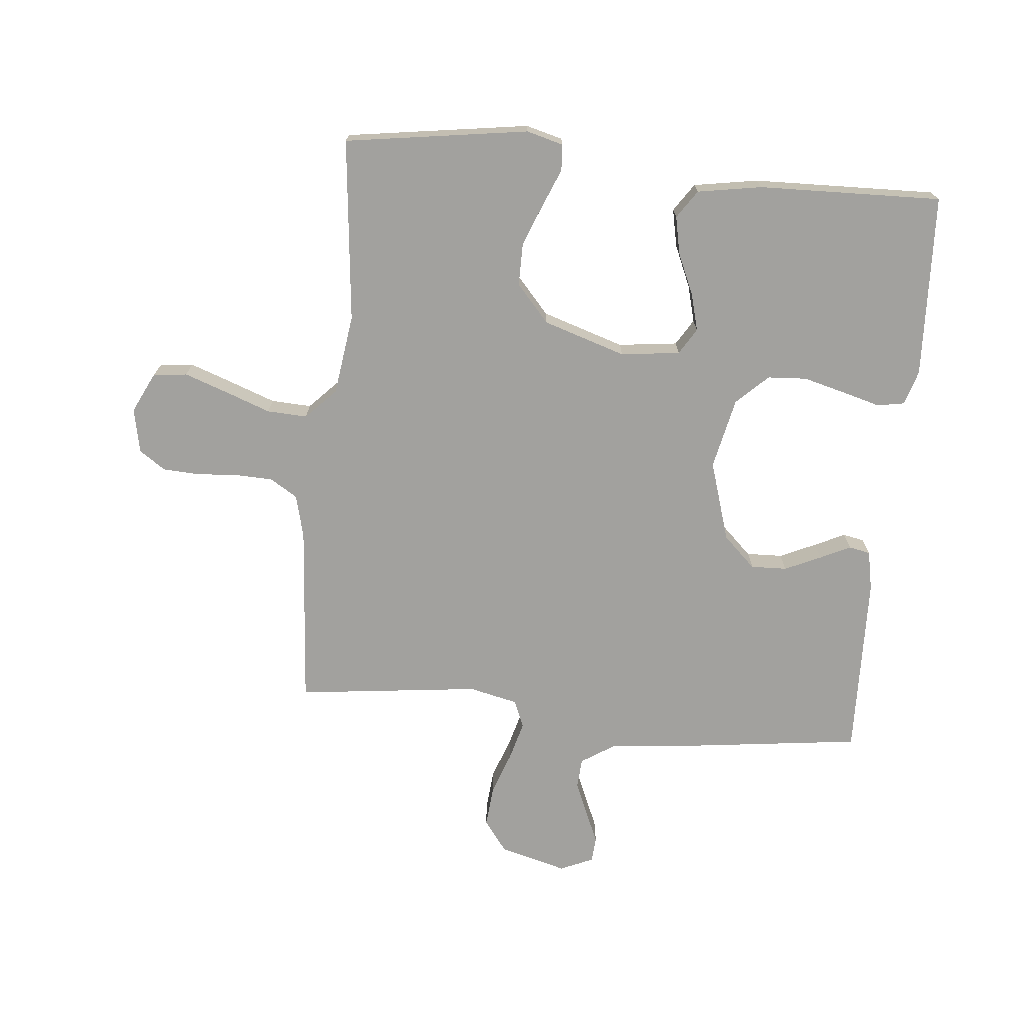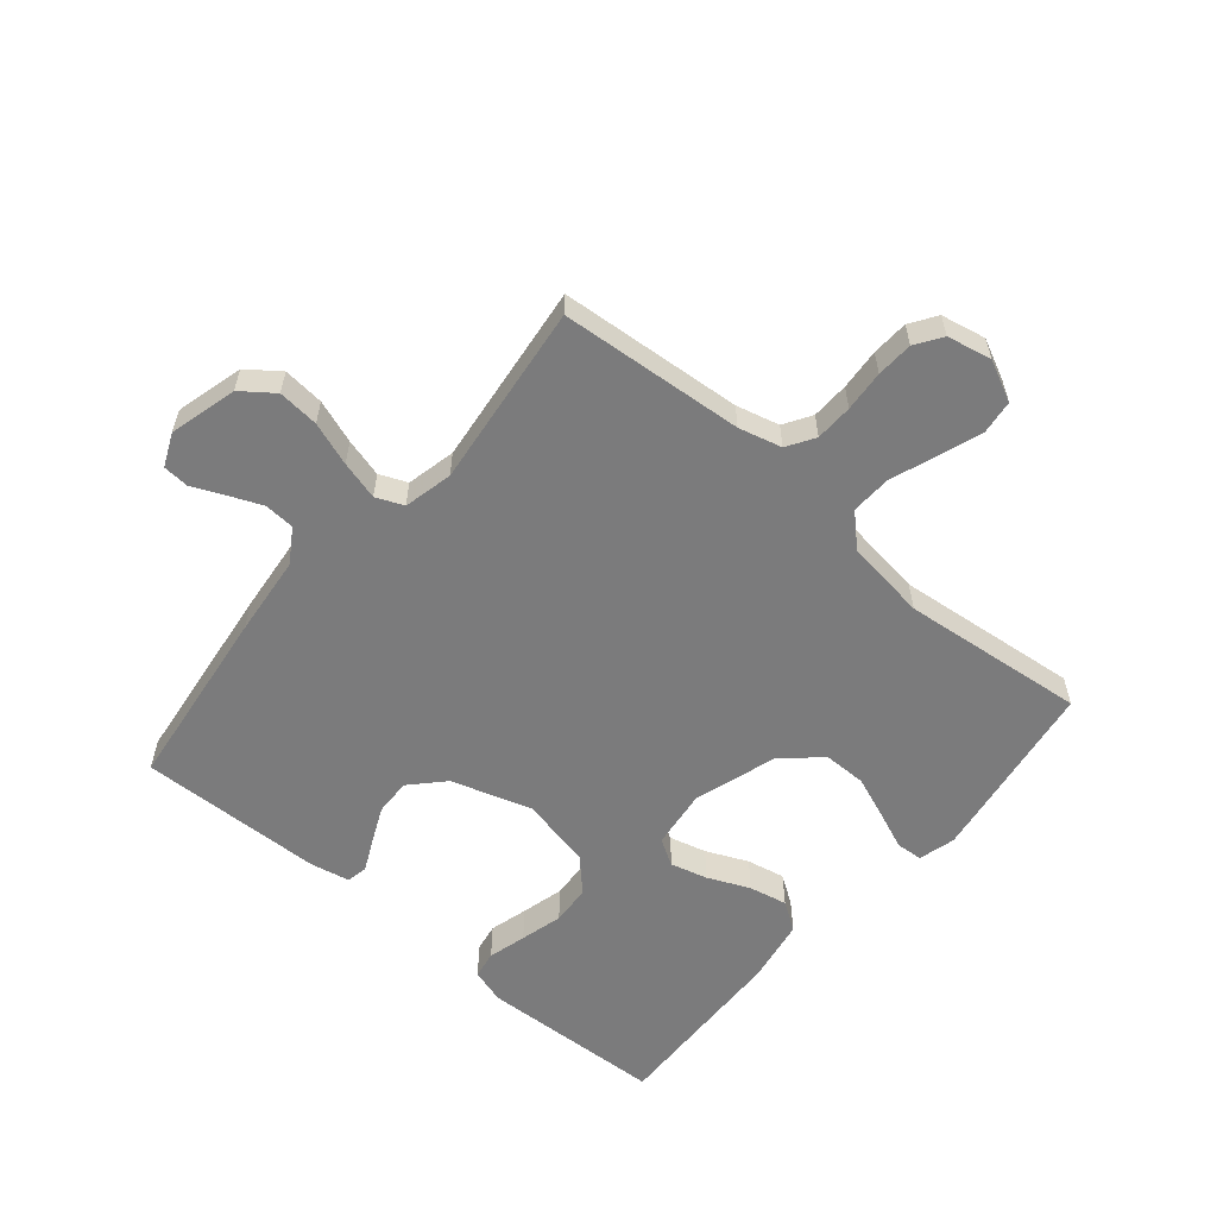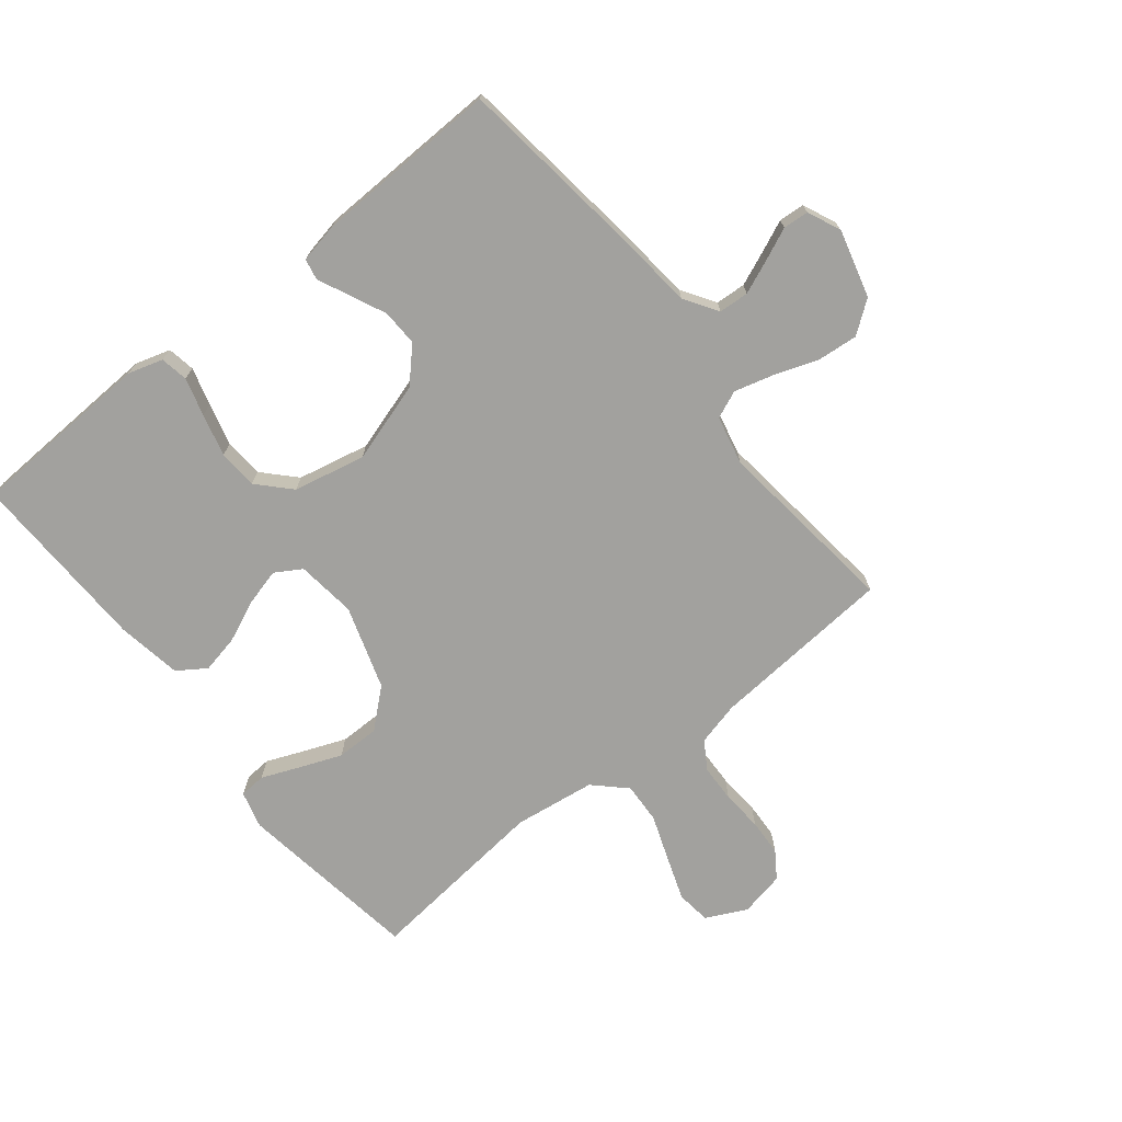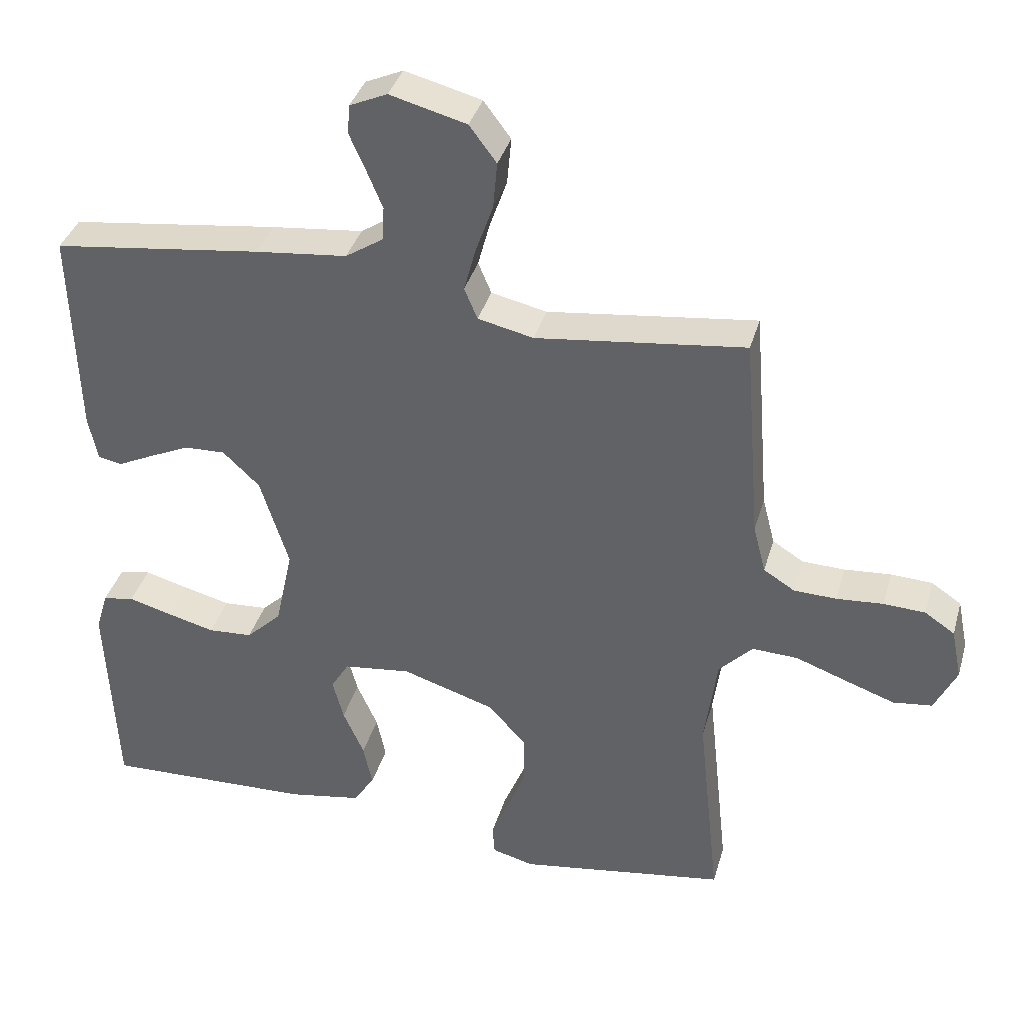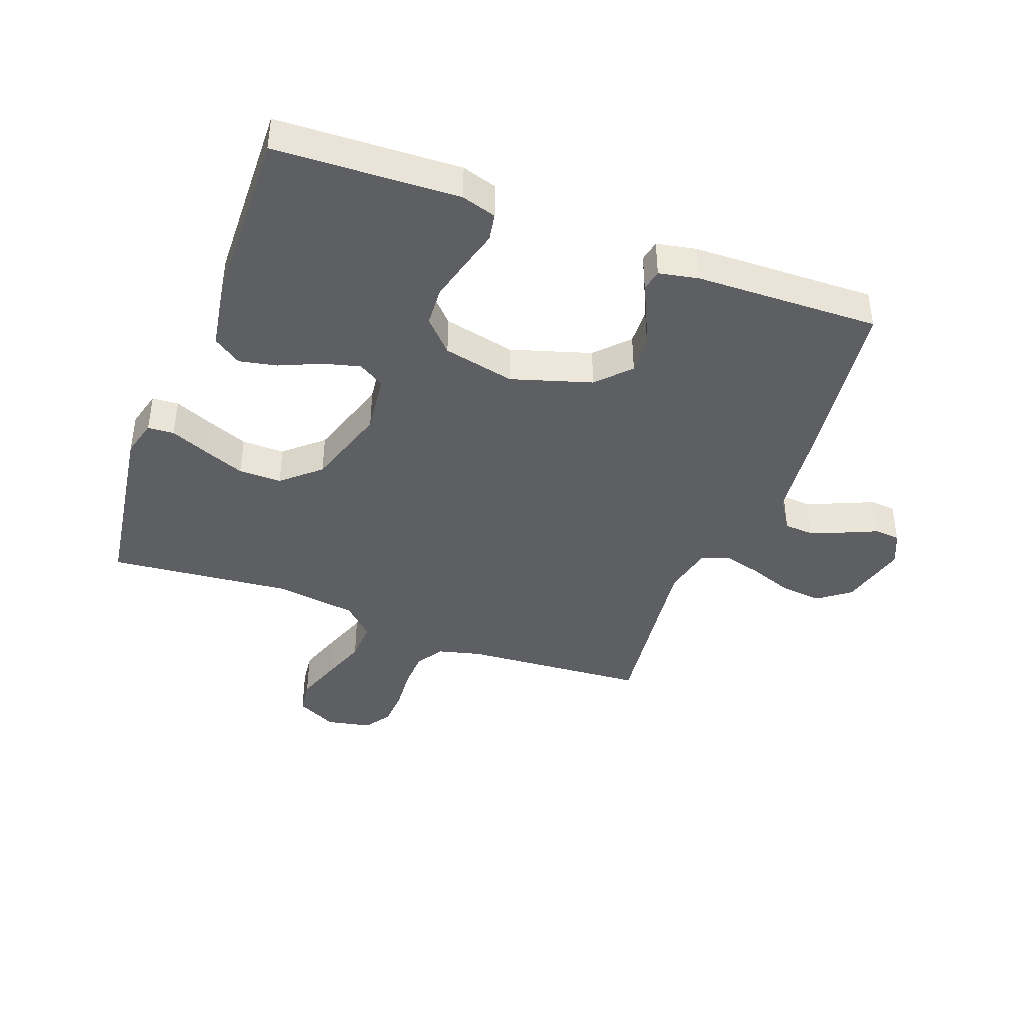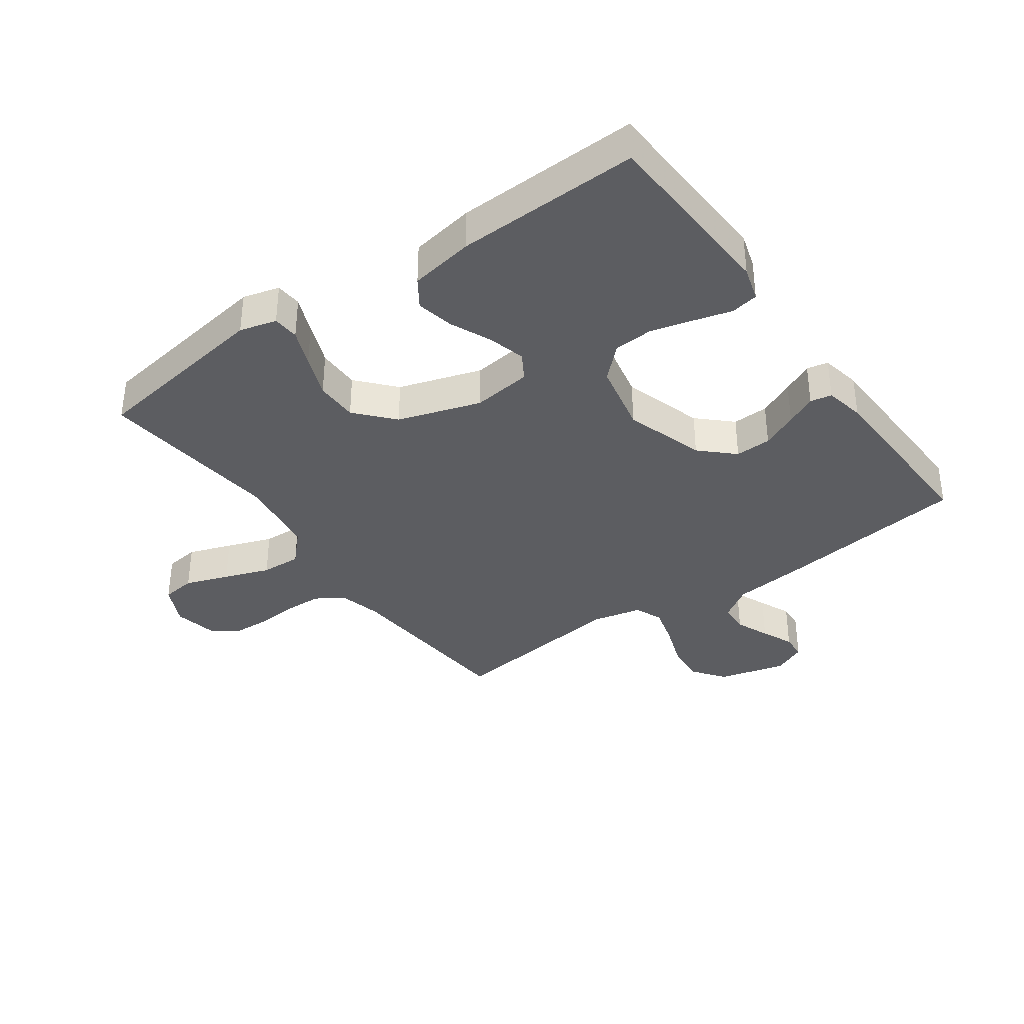
<metadata>
{"format":"obj","ext":"obj","renderer":"f3d","projection":"perspective","resolution":1024,"background":"white","views":[{"elev":-72.0,"azim":174.4,"up":"+Y"},{"elev":-58.5,"azim":49.8,"up":"+Y"},{"elev":-72.1,"azim":-51.5,"up":"+Y"},{"elev":36.8,"azim":15.4,"up":"+Z"},{"elev":-41.9,"azim":-110.6,"up":"+Y"},{"elev":-36.4,"azim":-144.5,"up":"+Y"}]}
</metadata>
<code>
v 0.5 0.07 0.5
v 0.524 0.07 0.2
v 0.542 0.07 0.13
v 0.587 0.07 0.102
v 0.648 0.07 0.1
v 0.715 0.07 0.105
v 0.775 0.07 0.102
v 0.818 0.07 0.073
v 0.833 0.07 0
v 0.801 0.07 -0.066
v 0.745 0.07 -0.073
v 0.674 0.07 -0.048
v 0.6 0.07 -0.021
v 0.534 0.07 -0.018
v 0.486 0.07 -0.068
v 0.468 0.07 -0.2
v 0.5 0.07 -0.5
v 0.2 0.07 -0.545
v 0.14 0.07 -0.529
v 0.137 0.07 -0.486
v 0.162 0.07 -0.425
v 0.189 0.07 -0.356
v 0.189 0.07 -0.286
v 0.135 0.07 -0.225
v 0 0.07 -0.182
v -0.097 0.07 -0.194
v -0.123 0.07 -0.237
v -0.107 0.07 -0.297
v -0.077 0.07 -0.365
v -0.064 0.07 -0.427
v -0.095 0.07 -0.473
v -0.2 0.07 -0.491
v -0.5 0.07 -0.5
v -0.514 0.07 -0.2
v -0.497 0.07 -0.143
v -0.452 0.07 -0.135
v -0.39 0.07 -0.152
v -0.321 0.07 -0.17
v -0.257 0.07 -0.166
v -0.206 0.07 -0.117
v -0.181 0.07 0
v -0.222 0.07 0.131
v -0.275 0.07 0.181
v -0.334 0.07 0.179
v -0.393 0.07 0.152
v -0.443 0.07 0.128
v -0.478 0.07 0.135
v -0.491 0.07 0.2
v -0.5 0.07 0.5
v -0.2 0.07 0.538
v -0.068 0.07 0.552
v -0.014 0.07 0.587
v -0.011 0.07 0.636
v -0.034 0.07 0.691
v -0.057 0.07 0.743
v -0.054 0.07 0.785
v 0 0.07 0.809
v 0.11 0.07 0.78
v 0.149 0.07 0.728
v 0.143 0.07 0.661
v 0.118 0.07 0.59
v 0.101 0.07 0.527
v 0.12 0.07 0.482
v 0.2 0.07 0.464
v 0.5 0 0.5
v 0.524 0 0.2
v 0.542 0 0.13
v 0.587 0 0.102
v 0.648 0 0.1
v 0.715 0 0.105
v 0.775 0 0.102
v 0.818 0 0.073
v 0.833 0 0
v 0.801 0 -0.066
v 0.745 0 -0.073
v 0.674 0 -0.048
v 0.6 0 -0.021
v 0.534 0 -0.018
v 0.486 0 -0.068
v 0.468 0 -0.2
v 0.5 0 -0.5
v 0.2 0 -0.545
v 0.14 0 -0.529
v 0.137 0 -0.486
v 0.162 0 -0.425
v 0.189 0 -0.356
v 0.189 0 -0.286
v 0.135 0 -0.225
v 0 0 -0.182
v -0.097 0 -0.194
v -0.123 0 -0.237
v -0.107 0 -0.297
v -0.077 0 -0.365
v -0.064 0 -0.427
v -0.095 0 -0.473
v -0.2 0 -0.491
v -0.5 0 -0.5
v -0.514 0 -0.2
v -0.497 0 -0.143
v -0.452 0 -0.135
v -0.39 0 -0.152
v -0.321 0 -0.17
v -0.257 0 -0.166
v -0.206 0 -0.117
v -0.181 0 0
v -0.222 0 0.131
v -0.275 0 0.181
v -0.334 0 0.179
v -0.393 0 0.152
v -0.443 0 0.128
v -0.478 0 0.135
v -0.491 0 0.2
v -0.5 0 0.5
v -0.2 0 0.538
v -0.068 0 0.552
v -0.014 0 0.587
v -0.011 0 0.636
v -0.034 0 0.691
v -0.057 0 0.743
v -0.054 0 0.785
v 0 0 0.809
v 0.11 0 0.78
v 0.149 0 0.728
v 0.143 0 0.661
v 0.118 0 0.59
v 0.101 0 0.527
v 0.12 0 0.482
v 0.2 0 0.464
f 59 60 61
f 58 59 61
f 57 58 61
f 56 57 61
f 55 56 61
f 54 55 61
f 53 54 61 62
f 52 53 62 63
f 49 50 51
f 48 49 51
f 47 48 51
f 46 47 51
f 45 46 51
f 51 52 63
f 45 51 63
f 44 45 63
f 35 36 37
f 34 35 37
f 33 34 37
f 32 33 37
f 31 32 37
f 30 31 37
f 29 30 37
f 28 29 37
f 27 28 37 38
f 26 27 38 39
f 19 20 21
f 18 19 21
f 17 18 21
f 16 17 21
f 15 16 21 22
f 14 15 22 23
f 11 12 13
f 10 11 13
f 9 10 13
f 8 9 13
f 7 8 13
f 6 7 13
f 5 6 13
f 4 5 13 14
f 14 23 24
f 4 14 24
f 3 4 24
f 64 1 2
f 43 44 63 64
f 64 2 3
f 43 64 3
f 42 43 3
f 3 24 25
f 42 3 25
f 41 42 25
f 40 41 25 26
f 26 39 40
f 125 124 123
f 125 123 122
f 125 122 121
f 125 121 120
f 125 120 119
f 125 119 118
f 126 125 118 117
f 127 126 117 116
f 115 114 113
f 115 113 112
f 115 112 111
f 115 111 110
f 115 110 109
f 127 116 115
f 127 115 109
f 127 109 108
f 101 100 99
f 101 99 98
f 101 98 97
f 101 97 96
f 101 96 95
f 101 95 94
f 101 94 93
f 101 93 92
f 102 101 92 91
f 103 102 91 90
f 85 84 83
f 85 83 82
f 85 82 81
f 85 81 80
f 86 85 80 79
f 87 86 79 78
f 77 76 75
f 77 75 74
f 77 74 73
f 77 73 72
f 77 72 71
f 77 71 70
f 77 70 69
f 78 77 69 68
f 88 87 78
f 88 78 68
f 88 68 67
f 66 65 128
f 128 127 108 107
f 67 66 128
f 67 128 107
f 67 107 106
f 89 88 67
f 89 67 106
f 89 106 105
f 90 89 105 104
f 104 103 90
f 1 65 66 2
f 2 66 67 3
f 3 67 68 4
f 4 68 69 5
f 5 69 70 6
f 6 70 71 7
f 7 71 72 8
f 8 72 73 9
f 9 73 74 10
f 10 74 75 11
f 11 75 76 12
f 12 76 77 13
f 13 77 78 14
f 14 78 79 15
f 15 79 80 16
f 16 80 81 17
f 17 81 82 18
f 18 82 83 19
f 19 83 84 20
f 20 84 85 21
f 21 85 86 22
f 22 86 87 23
f 23 87 88 24
f 24 88 89 25
f 25 89 90 26
f 26 90 91 27
f 27 91 92 28
f 28 92 93 29
f 29 93 94 30
f 30 94 95 31
f 31 95 96 32
f 32 96 97 33
f 33 97 98 34
f 34 98 99 35
f 35 99 100 36
f 36 100 101 37
f 37 101 102 38
f 38 102 103 39
f 39 103 104 40
f 40 104 105 41
f 41 105 106 42
f 42 106 107 43
f 43 107 108 44
f 44 108 109 45
f 45 109 110 46
f 46 110 111 47
f 47 111 112 48
f 48 112 113 49
f 49 113 114 50
f 50 114 115 51
f 51 115 116 52
f 52 116 117 53
f 53 117 118 54
f 54 118 119 55
f 55 119 120 56
f 56 120 121 57
f 57 121 122 58
f 58 122 123 59
f 59 123 124 60
f 60 124 125 61
f 61 125 126 62
f 62 126 127 63
f 63 127 128 64
f 64 128 65 1

</code>
